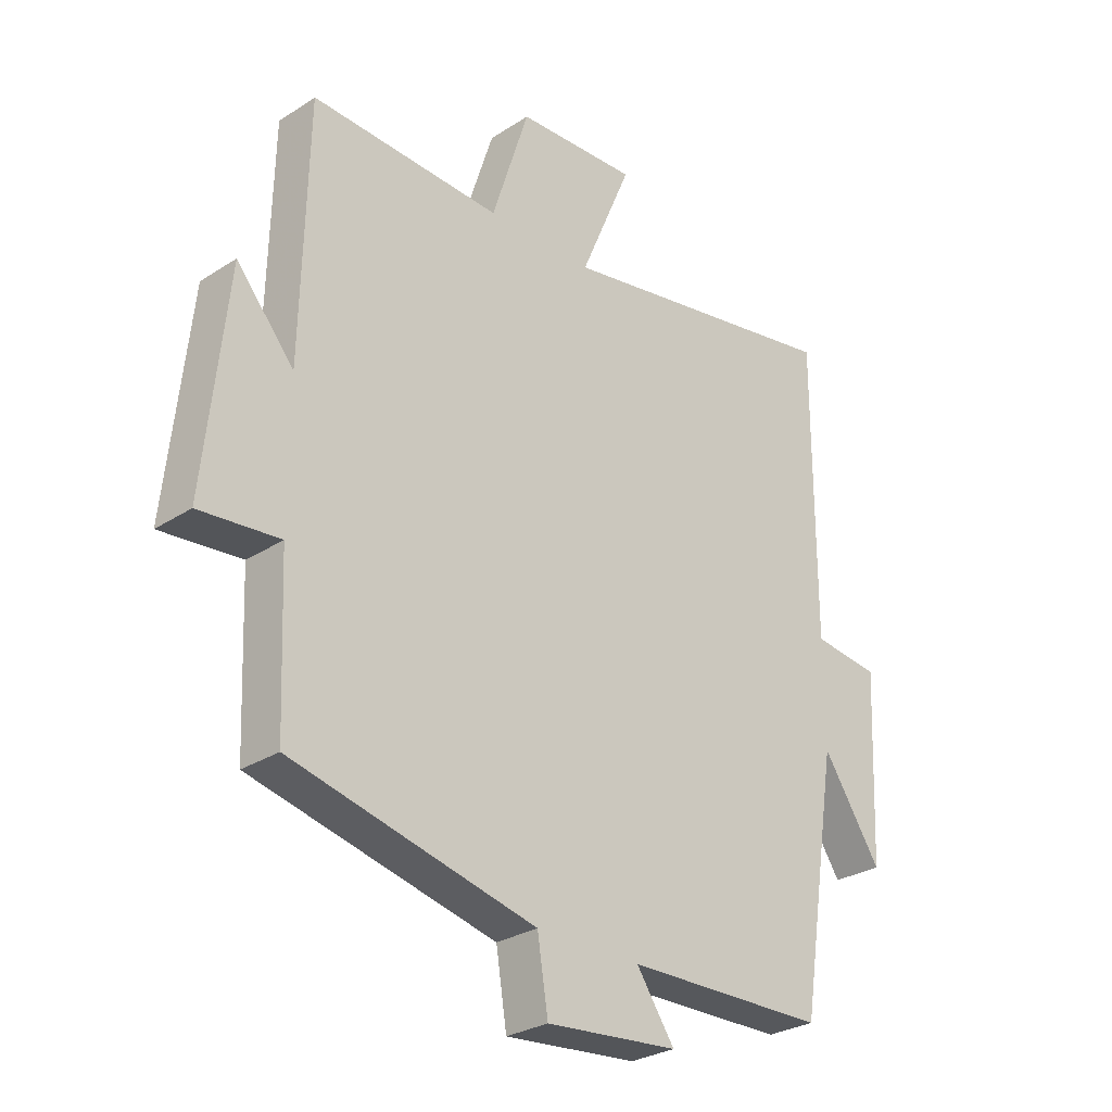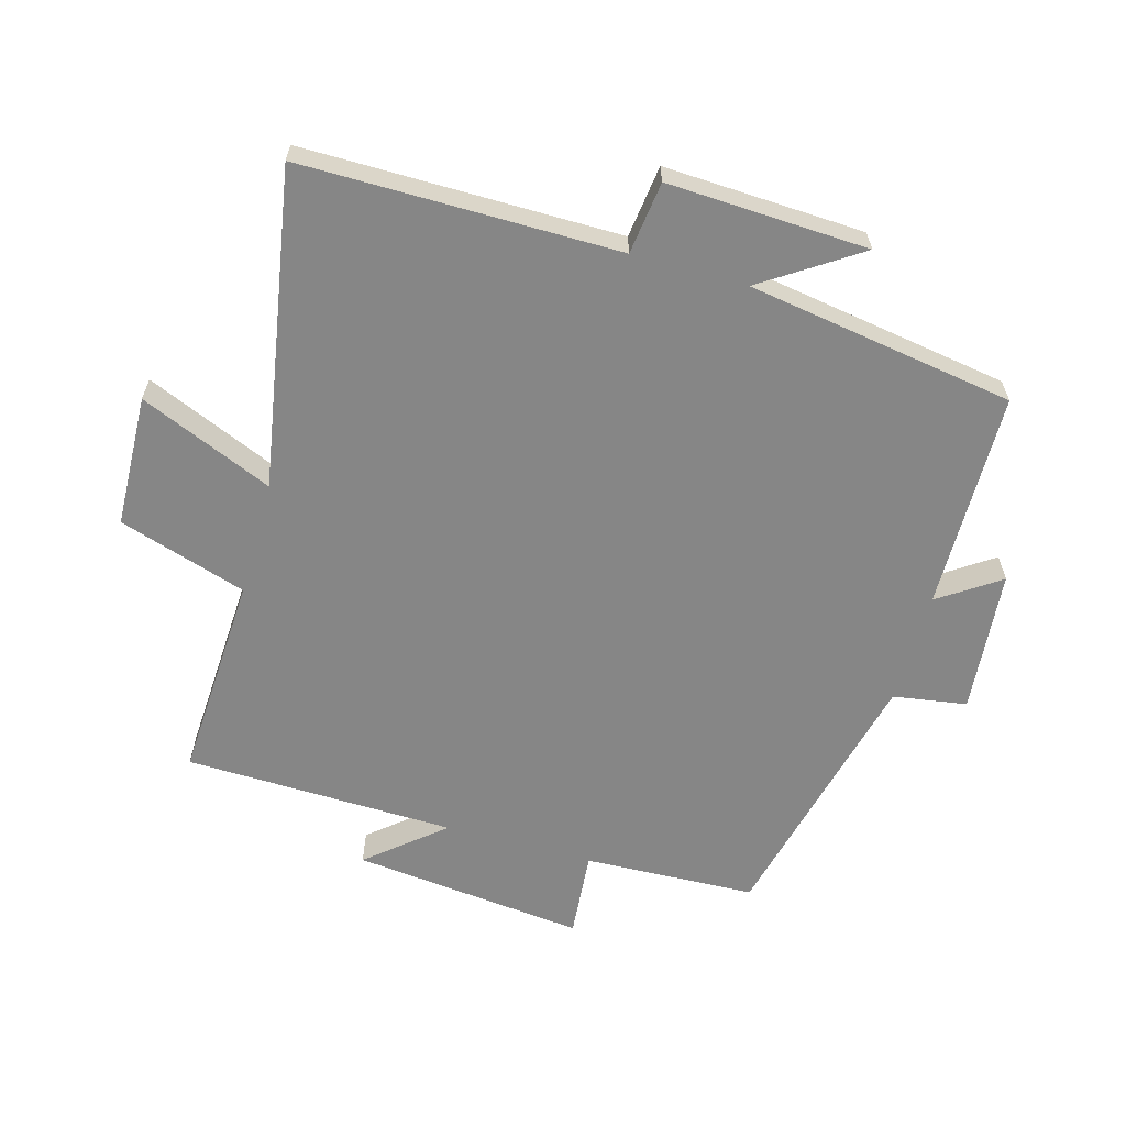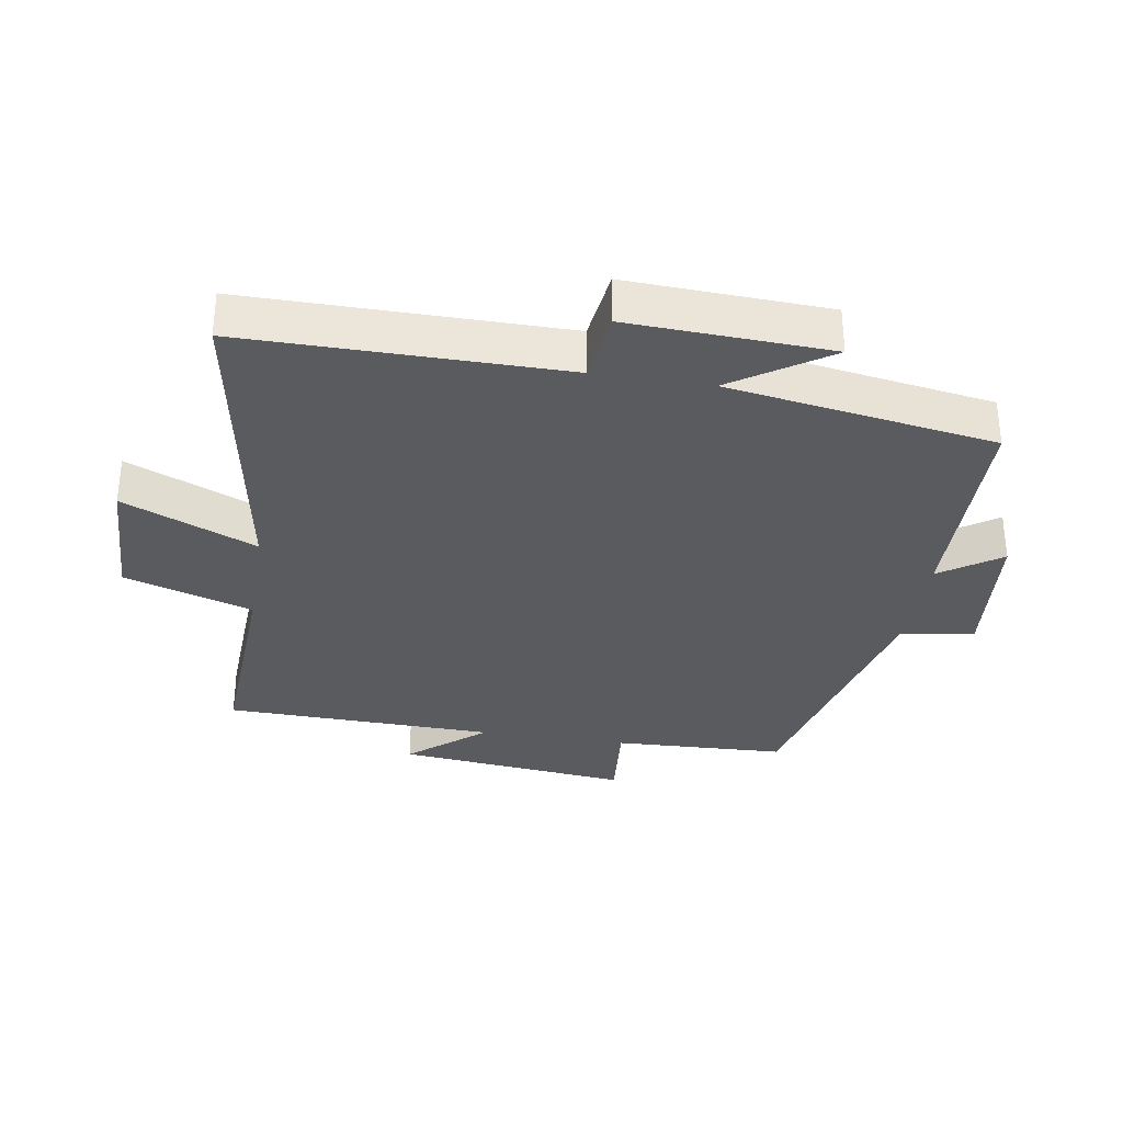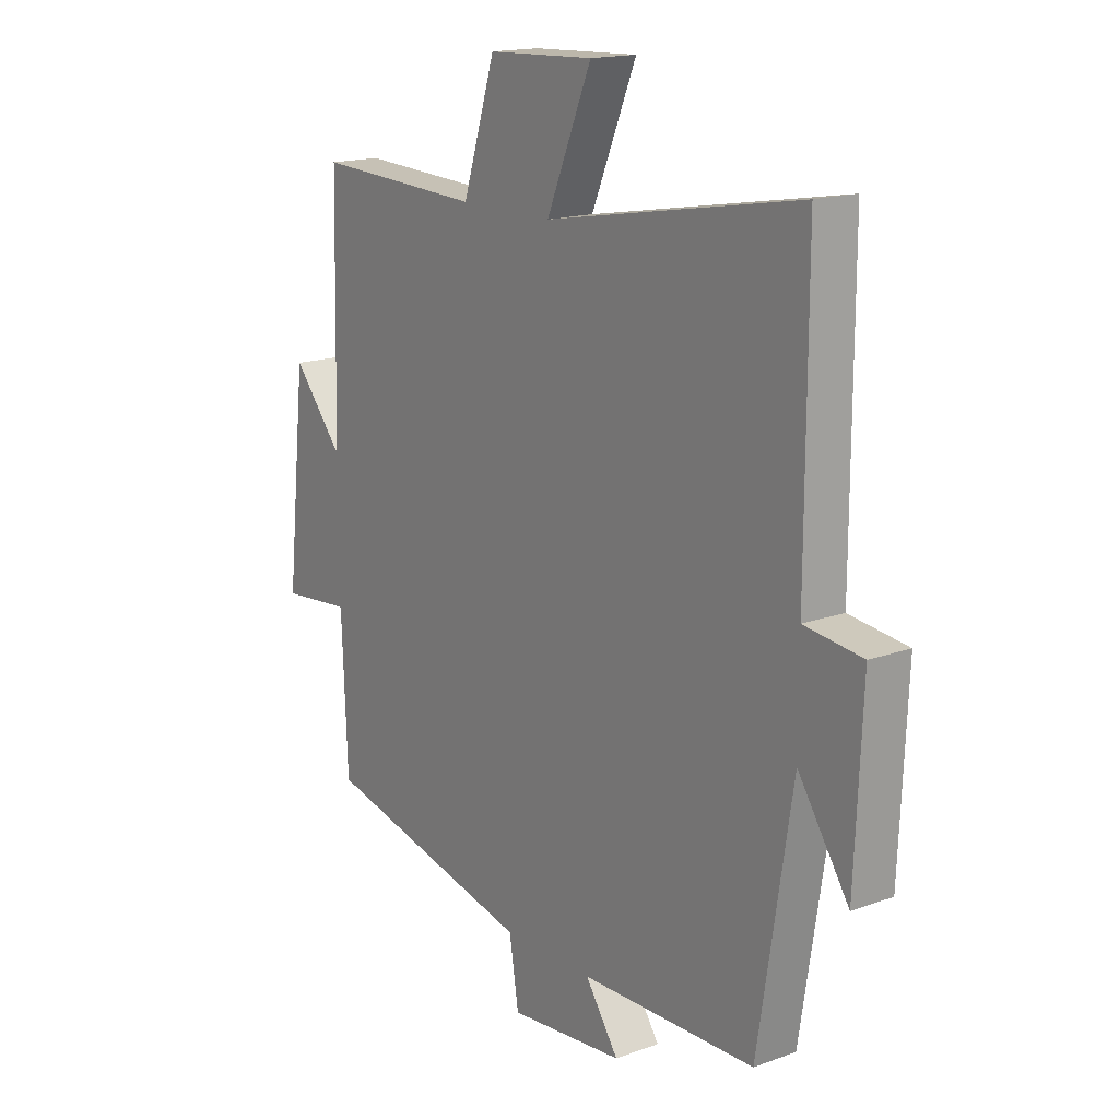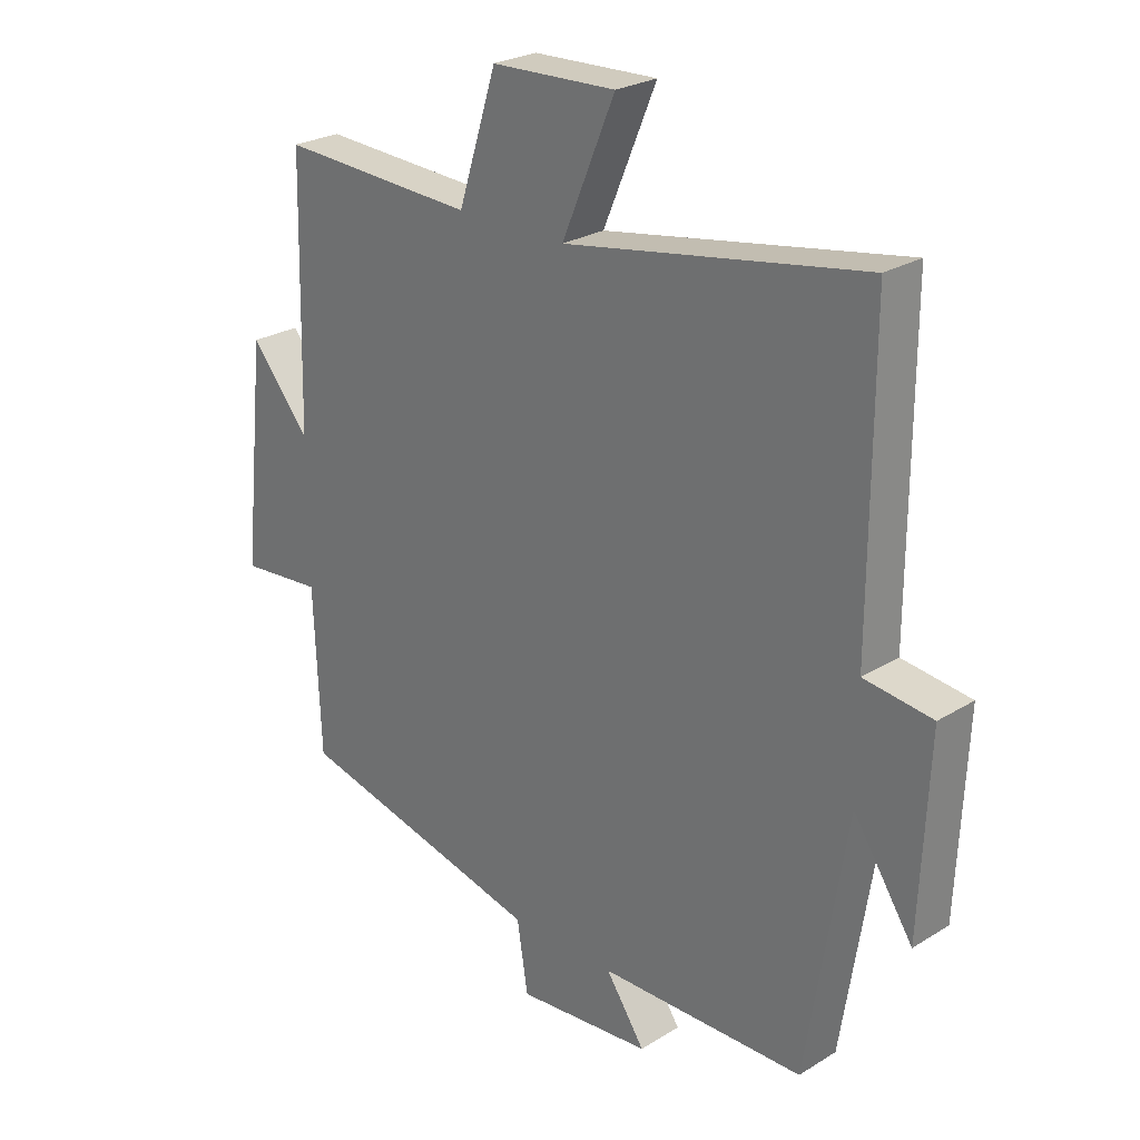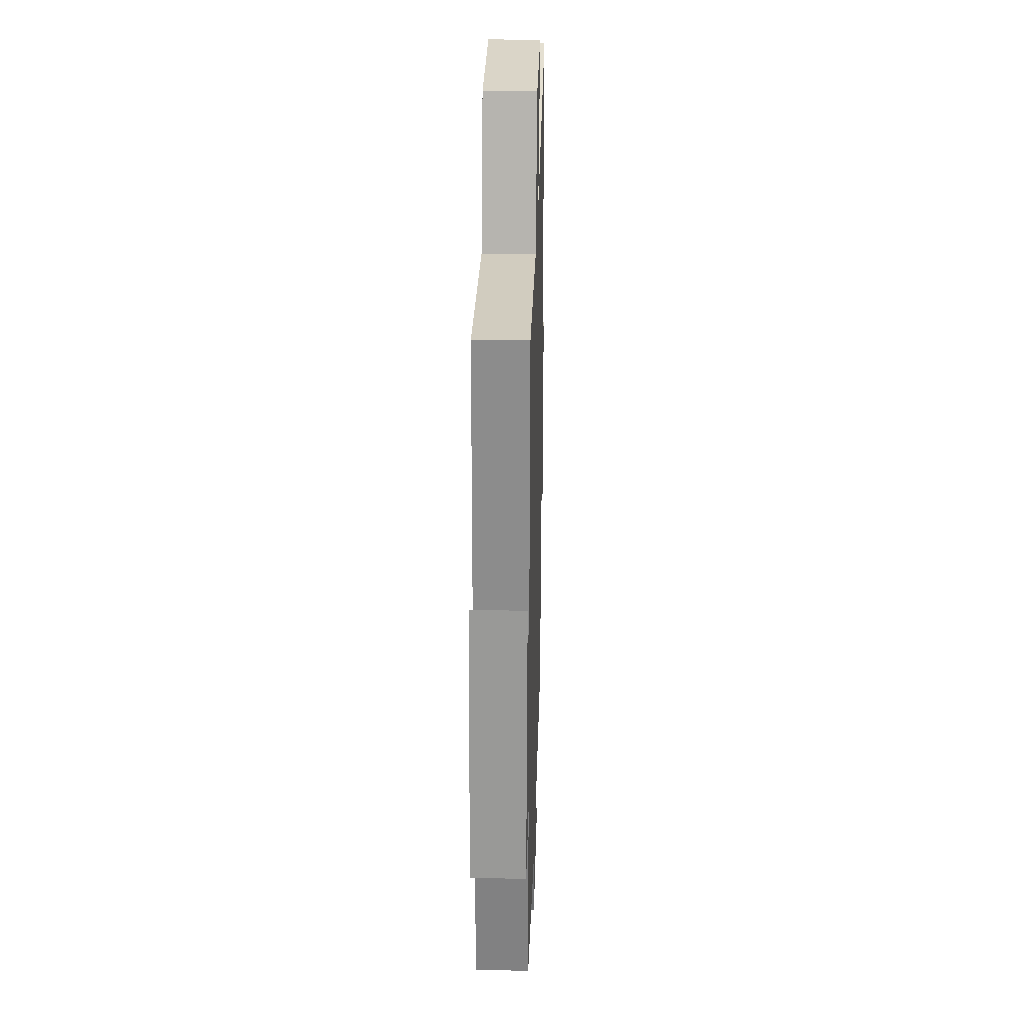
<metadata>
{"format":"obj","ext":"obj","renderer":"f3d","projection":"perspective","resolution":1024,"background":"white","views":[{"elev":-28.4,"azim":-45.7,"up":"+Z"},{"elev":-62.2,"azim":74.2,"up":"+Y"},{"elev":-32.8,"azim":80.8,"up":"+Y"},{"elev":16.3,"azim":53.3,"up":"+Z"},{"elev":25.5,"azim":45.4,"up":"+Z"},{"elev":27.0,"azim":-88.4,"up":"+Z"}]}
</metadata>
<code>
v 0.501 0.07 0.585
v 0.5 0.07 0.095
v 0.612 0.07 0.081
v 0.598 0.07 -0.229
v 0.5 0.07 -0.081
v 0.435 0.07 -0.495
v 0.097 0.07 -0.5
v 0.161 0.07 -0.594
v -0.061 0.07 -0.614
v -0.079 0.07 -0.5
v -0.489 0.07 -0.401
v -0.5 0.07 -0.135
v -0.635 0.07 -0.147
v -0.597 0.07 0.213
v -0.5 0.07 0.097
v -0.49 0.07 0.516
v -0.169 0.07 0.5
v -0.106 0.07 0.698
v 0.098 0.07 0.706
v 0.011 0.07 0.5
v 0.501 0 0.585
v 0.5 0 0.095
v 0.612 0 0.081
v 0.598 0 -0.229
v 0.5 0 -0.081
v 0.435 0 -0.495
v 0.097 0 -0.5
v 0.161 0 -0.594
v -0.061 0 -0.614
v -0.079 0 -0.5
v -0.489 0 -0.401
v -0.5 0 -0.135
v -0.635 0 -0.147
v -0.597 0 0.213
v -0.5 0 0.097
v -0.49 0 0.516
v -0.169 0 0.5
v -0.106 0 0.698
v 0.098 0 0.706
v 0.011 0 0.5
f 17 18 19 20
f 15 16 17
f 15 17 20
f 12 13 14 15
f 20 1 2
f 15 20 2
f 12 15 2
f 11 12 2
f 10 11 2
f 7 8 9 10
f 7 10 2
f 6 7 2
f 5 6 2
f 2 3 4 5
f 40 39 38 37
f 37 36 35
f 40 37 35
f 35 34 33 32
f 22 21 40
f 22 40 35
f 22 35 32
f 22 32 31
f 22 31 30
f 30 29 28 27
f 22 30 27
f 22 27 26
f 22 26 25
f 25 24 23 22
f 1 21 22 2
f 2 22 23 3
f 3 23 24 4
f 4 24 25 5
f 5 25 26 6
f 6 26 27 7
f 7 27 28 8
f 8 28 29 9
f 9 29 30 10
f 10 30 31 11
f 11 31 32 12
f 12 32 33 13
f 13 33 34 14
f 14 34 35 15
f 15 35 36 16
f 16 36 37 17
f 17 37 38 18
f 18 38 39 19
f 19 39 40 20
f 20 40 21 1

</code>
